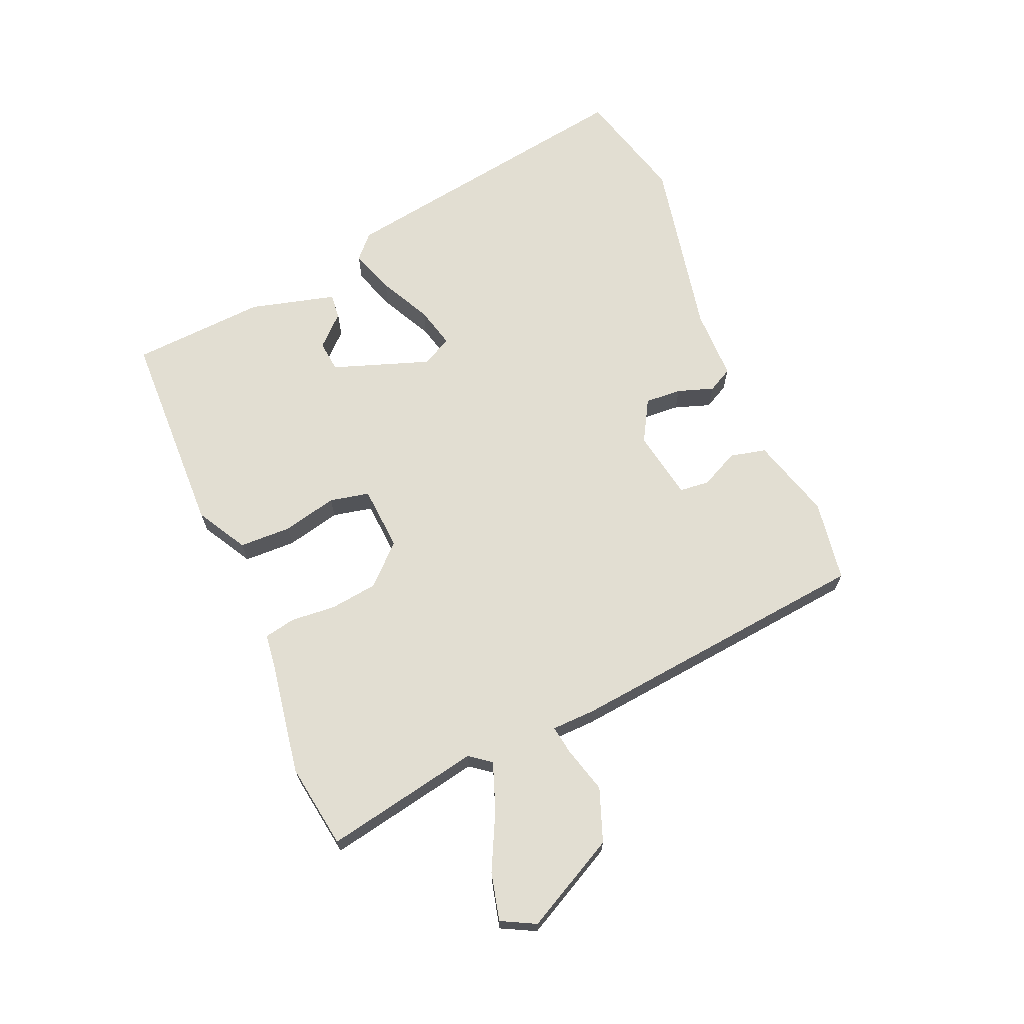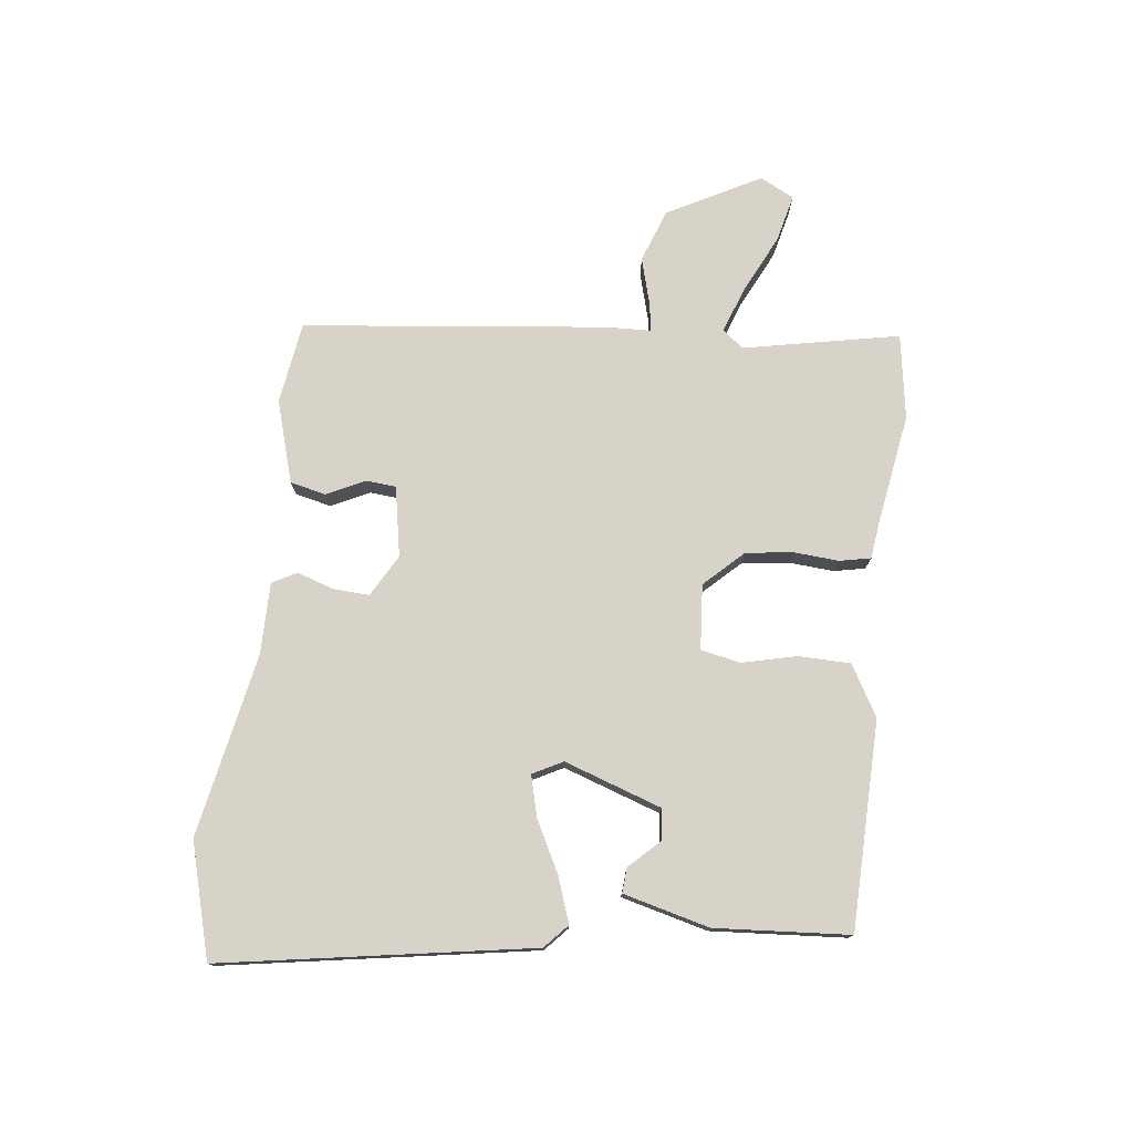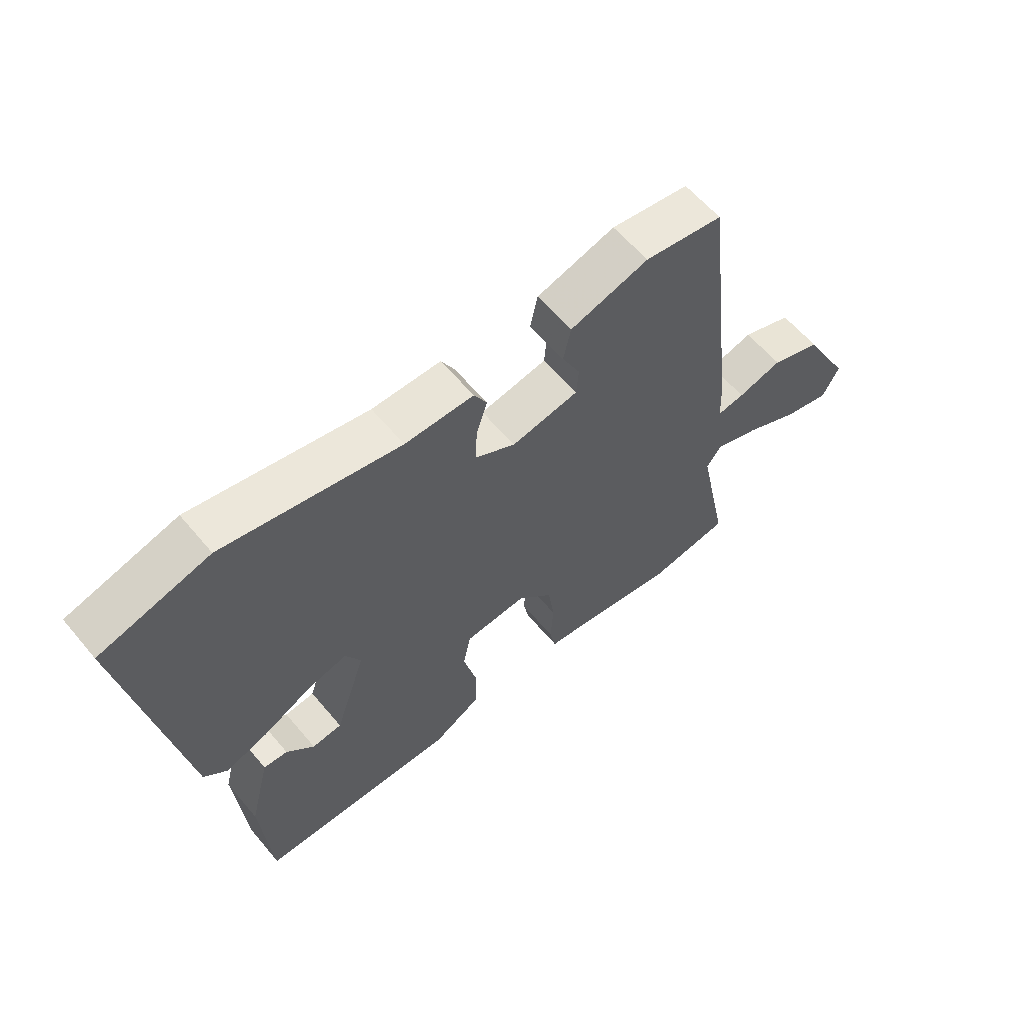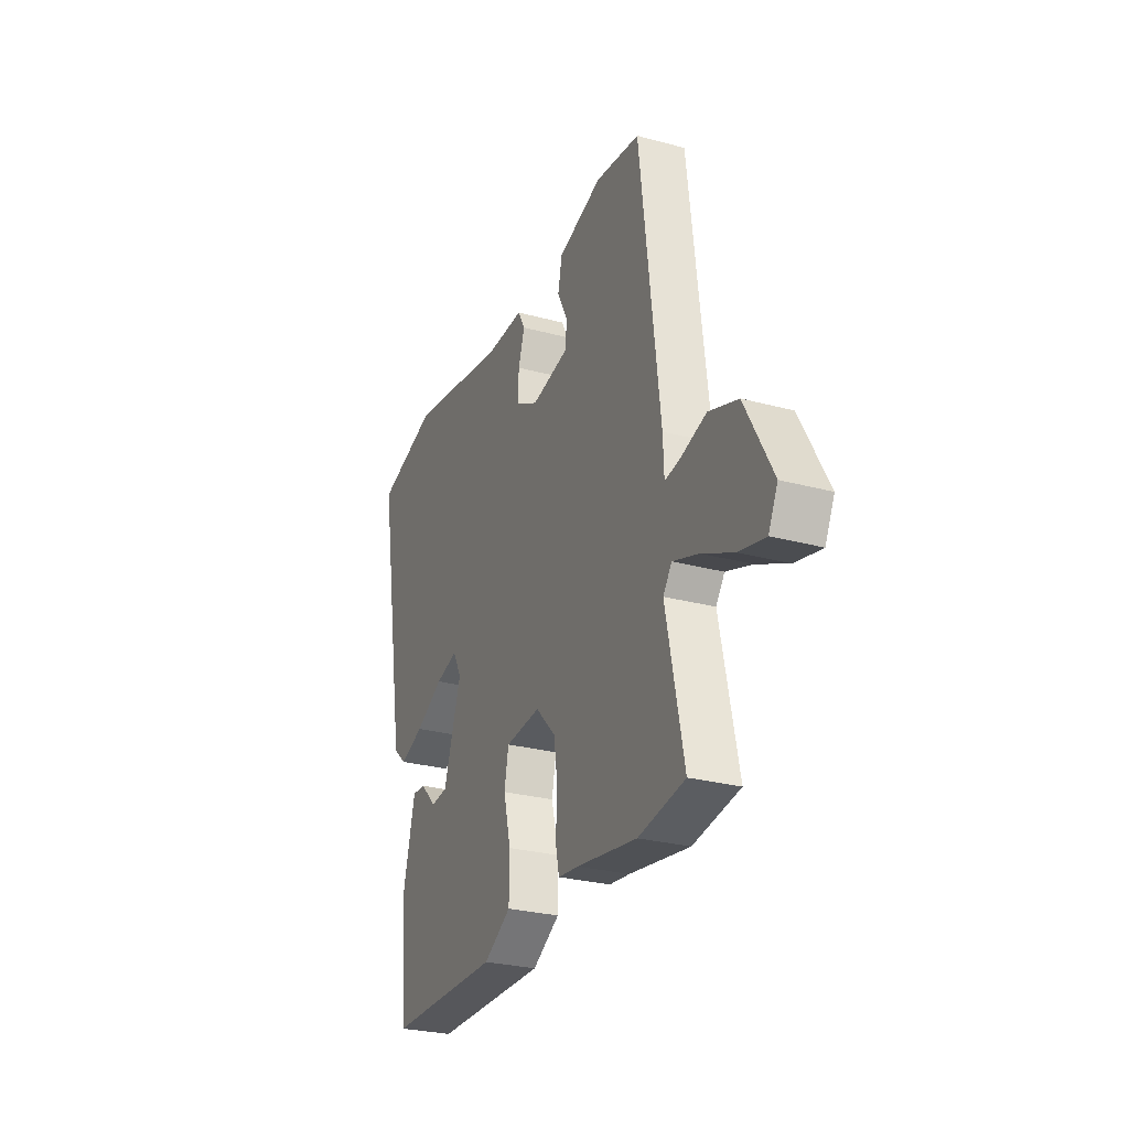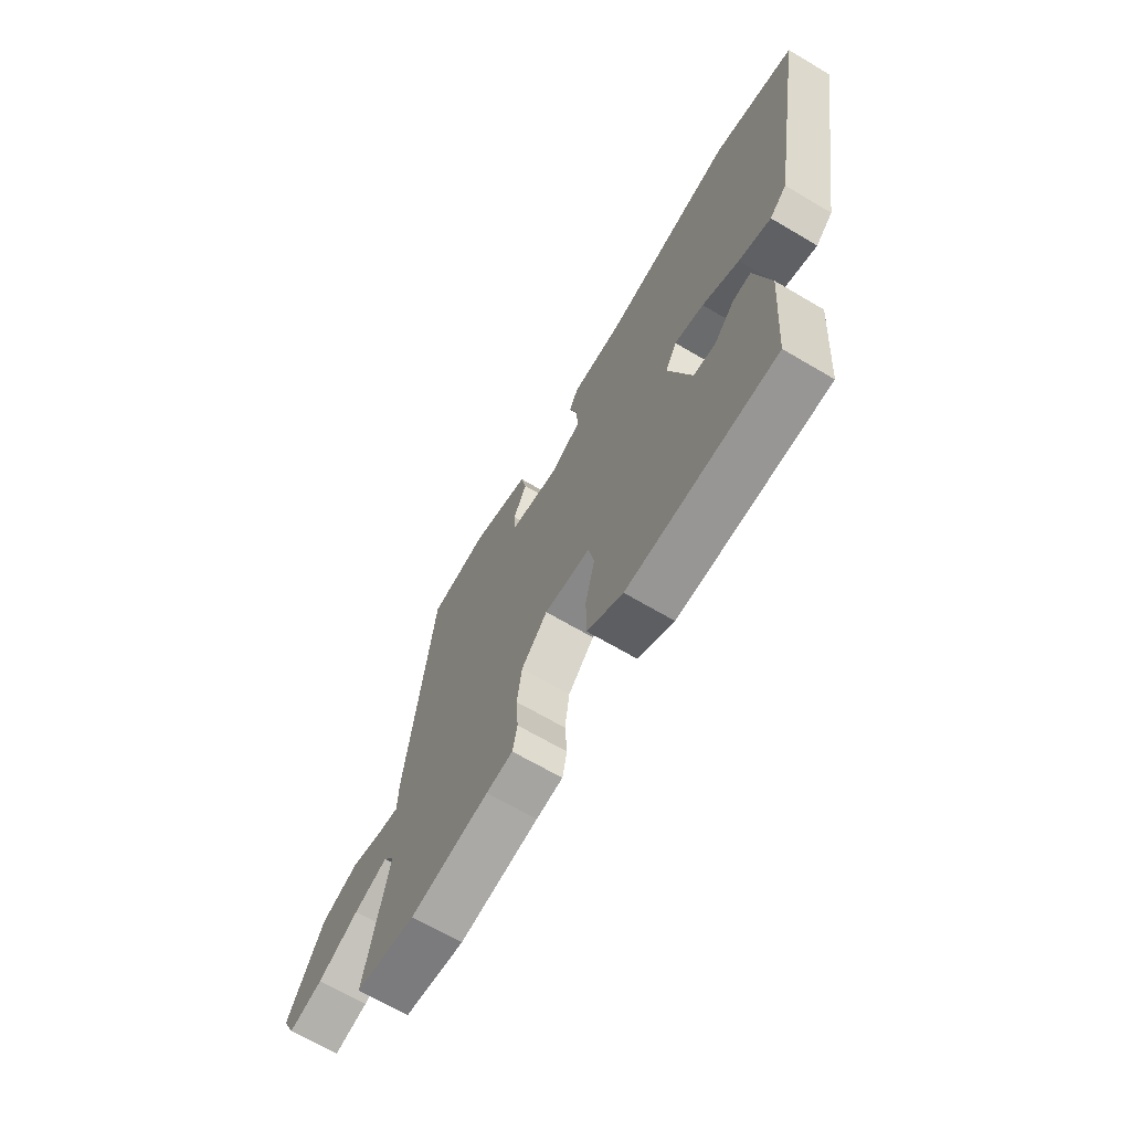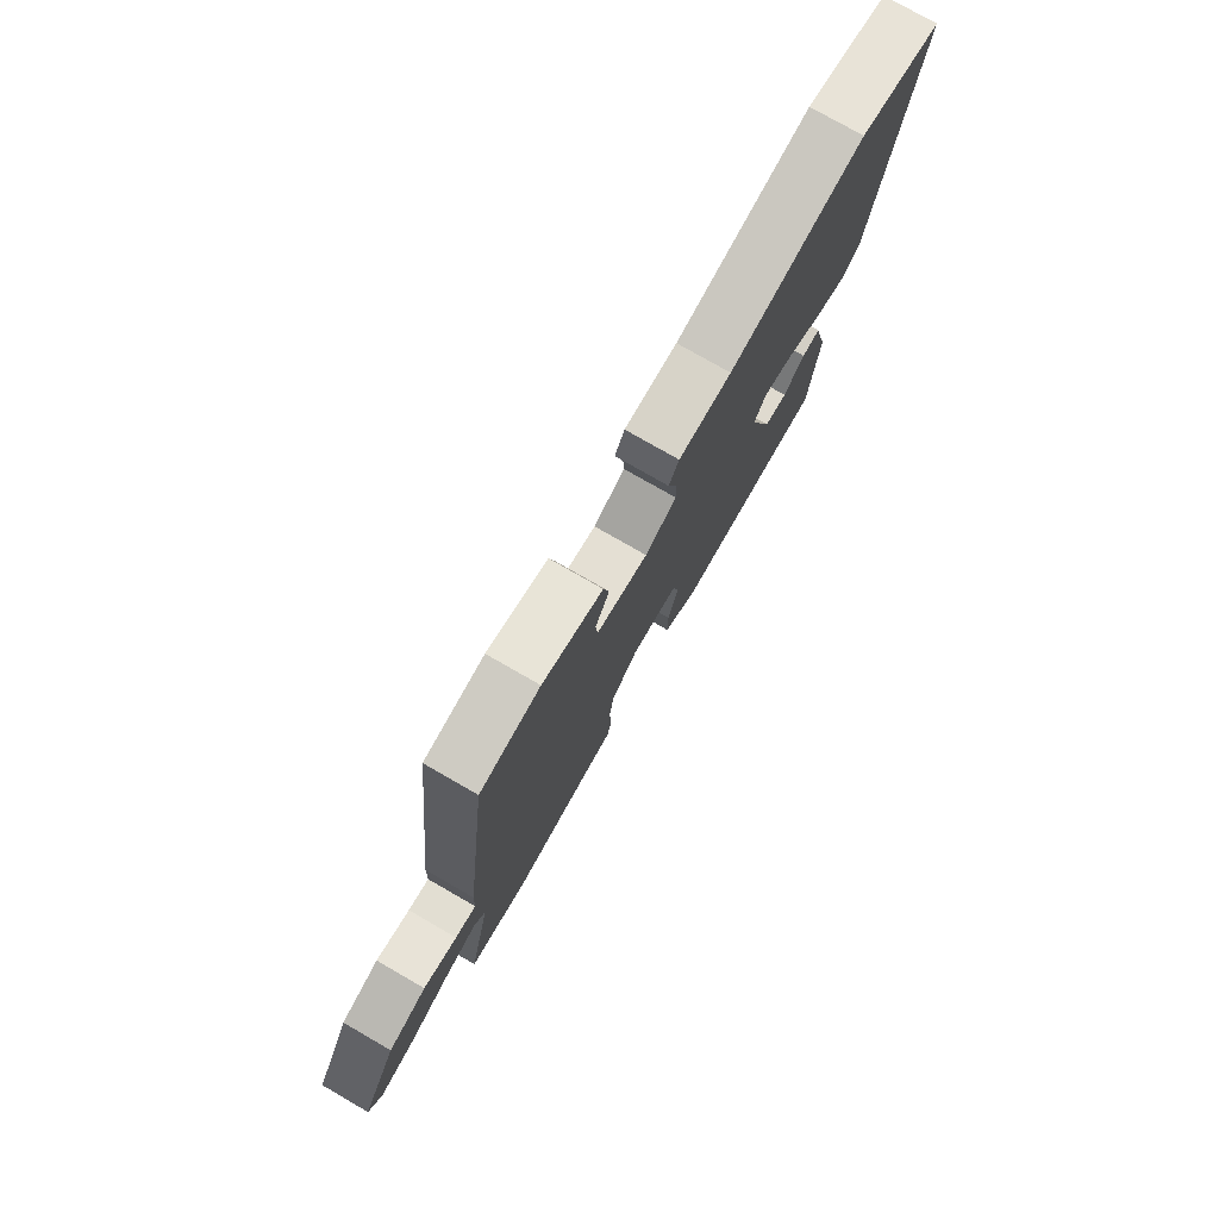
<metadata>
{"format":"obj","ext":"obj","renderer":"f3d","projection":"perspective","resolution":1024,"background":"white","views":[{"elev":67.9,"azim":-112.3,"up":"+Y"},{"elev":76.3,"azim":97.2,"up":"+Y"},{"elev":60.3,"azim":140.2,"up":"+Z"},{"elev":-27.7,"azim":-112.4,"up":"+Z"},{"elev":-67.3,"azim":59.4,"up":"+Z"},{"elev":77.1,"azim":-60.1,"up":"+Z"}]}
</metadata>
<code>
v 0.453 0.07 -0.512
v 0.113 0.07 -0.516
v 0.031 0.07 -0.468
v 0.03 0.07 -0.383
v 0.052 0.07 -0.294
v 0.039 0.07 -0.229
v -0.067 0.07 -0.22
v -0.127 0.07 -0.282
v -0.138 0.07 -0.359
v -0.133 0.07 -0.433
v -0.144 0.07 -0.484
v -0.205 0.07 -0.491
v -0.386 0.07 -0.519
v -0.525 0.07 -0.496
v -0.472 0.07 -0.242
v -0.498 0.07 -0.207
v -0.575 0.07 -0.234
v -0.669 0.07 -0.279
v -0.747 0.07 -0.297
v -0.775 0.07 -0.241
v -0.693 0.07 -0.09
v -0.606 0.07 -0.059
v -0.53 0.07 -0.081
v -0.483 0.07 -0.089
v -0.48 0.07 -0.017
v -0.42 0.07 0.481
v -0.286 0.07 0.5
v -0.152 0.07 0.459
v -0.139 0.07 0.4
v -0.17 0.07 0.338
v -0.166 0.07 0.289
v -0.052 0.07 0.267
v 0.017 0.07 0.305
v 0.014 0.07 0.365
v -0.005 0.07 0.424
v 0.017 0.07 0.464
v 0.134 0.07 0.463
v 0.434 0.07 0.519
v 0.62 0.07 0.466
v 0.532 0.07 -0.041
v 0.493 0.07 -0.076
v 0.42 0.07 -0.05
v 0.336 0.07 -0.006
v 0.269 0.07 0.012
v 0.243 0.07 -0.037
v 0.296 0.07 -0.196
v 0.347 0.07 -0.202
v 0.394 0.07 -0.154
v 0.435 0.07 -0.151
v 0.47 0.07 -0.292
v 0.453 0 -0.512
v 0.113 0 -0.516
v 0.031 0 -0.468
v 0.03 0 -0.383
v 0.052 0 -0.294
v 0.039 0 -0.229
v -0.067 0 -0.22
v -0.127 0 -0.282
v -0.138 0 -0.359
v -0.133 0 -0.433
v -0.144 0 -0.484
v -0.205 0 -0.491
v -0.386 0 -0.519
v -0.525 0 -0.496
v -0.472 0 -0.242
v -0.498 0 -0.207
v -0.575 0 -0.234
v -0.669 0 -0.279
v -0.747 0 -0.297
v -0.775 0 -0.241
v -0.693 0 -0.09
v -0.606 0 -0.059
v -0.53 0 -0.081
v -0.483 0 -0.089
v -0.48 0 -0.017
v -0.42 0 0.481
v -0.286 0 0.5
v -0.152 0 0.459
v -0.139 0 0.4
v -0.17 0 0.338
v -0.166 0 0.289
v -0.052 0 0.267
v 0.017 0 0.305
v 0.014 0 0.365
v -0.005 0 0.424
v 0.017 0 0.464
v 0.134 0 0.463
v 0.434 0 0.519
v 0.62 0 0.466
v 0.532 0 -0.041
v 0.493 0 -0.076
v 0.42 0 -0.05
v 0.336 0 -0.006
v 0.269 0 0.012
v 0.243 0 -0.037
v 0.296 0 -0.196
v 0.347 0 -0.202
v 0.394 0 -0.154
v 0.435 0 -0.151
v 0.47 0 -0.292
f 47 48 49 50
f 46 47 50 1
f 40 41 42 43
f 40 43 44
f 37 38 39 40
f 37 40 44
f 34 35 36 37
f 33 34 37 44
f 32 33 44 45
f 27 28 29 30
f 27 30 31
f 24 25 26 27
f 24 27 31
f 20 21 22 23
f 20 23 24
f 17 18 19 20
f 16 17 20 24
f 15 16 24 31
f 12 13 14 15
f 9 10 11 12
f 8 9 12 15
f 7 8 15 31
f 2 3 4 5
f 46 1 2 5
f 46 5 6
f 31 32 45 46
f 6 7 31 46
f 100 99 98 97
f 51 100 97 96
f 93 92 91 90
f 94 93 90
f 90 89 88 87
f 94 90 87
f 87 86 85 84
f 94 87 84 83
f 95 94 83 82
f 80 79 78 77
f 81 80 77
f 77 76 75 74
f 81 77 74
f 73 72 71 70
f 74 73 70
f 70 69 68 67
f 74 70 67 66
f 81 74 66 65
f 65 64 63 62
f 62 61 60 59
f 65 62 59 58
f 81 65 58 57
f 55 54 53 52
f 55 52 51 96
f 56 55 96
f 96 95 82 81
f 96 81 57 56
f 1 51 52 2
f 2 52 53 3
f 3 53 54 4
f 4 54 55 5
f 5 55 56 6
f 6 56 57 7
f 7 57 58 8
f 8 58 59 9
f 9 59 60 10
f 10 60 61 11
f 11 61 62 12
f 12 62 63 13
f 13 63 64 14
f 14 64 65 15
f 15 65 66 16
f 16 66 67 17
f 17 67 68 18
f 18 68 69 19
f 19 69 70 20
f 20 70 71 21
f 21 71 72 22
f 22 72 73 23
f 23 73 74 24
f 24 74 75 25
f 25 75 76 26
f 26 76 77 27
f 27 77 78 28
f 28 78 79 29
f 29 79 80 30
f 30 80 81 31
f 31 81 82 32
f 32 82 83 33
f 33 83 84 34
f 34 84 85 35
f 35 85 86 36
f 36 86 87 37
f 37 87 88 38
f 38 88 89 39
f 39 89 90 40
f 40 90 91 41
f 41 91 92 42
f 42 92 93 43
f 43 93 94 44
f 44 94 95 45
f 45 95 96 46
f 46 96 97 47
f 47 97 98 48
f 48 98 99 49
f 49 99 100 50
f 50 100 51 1

</code>
